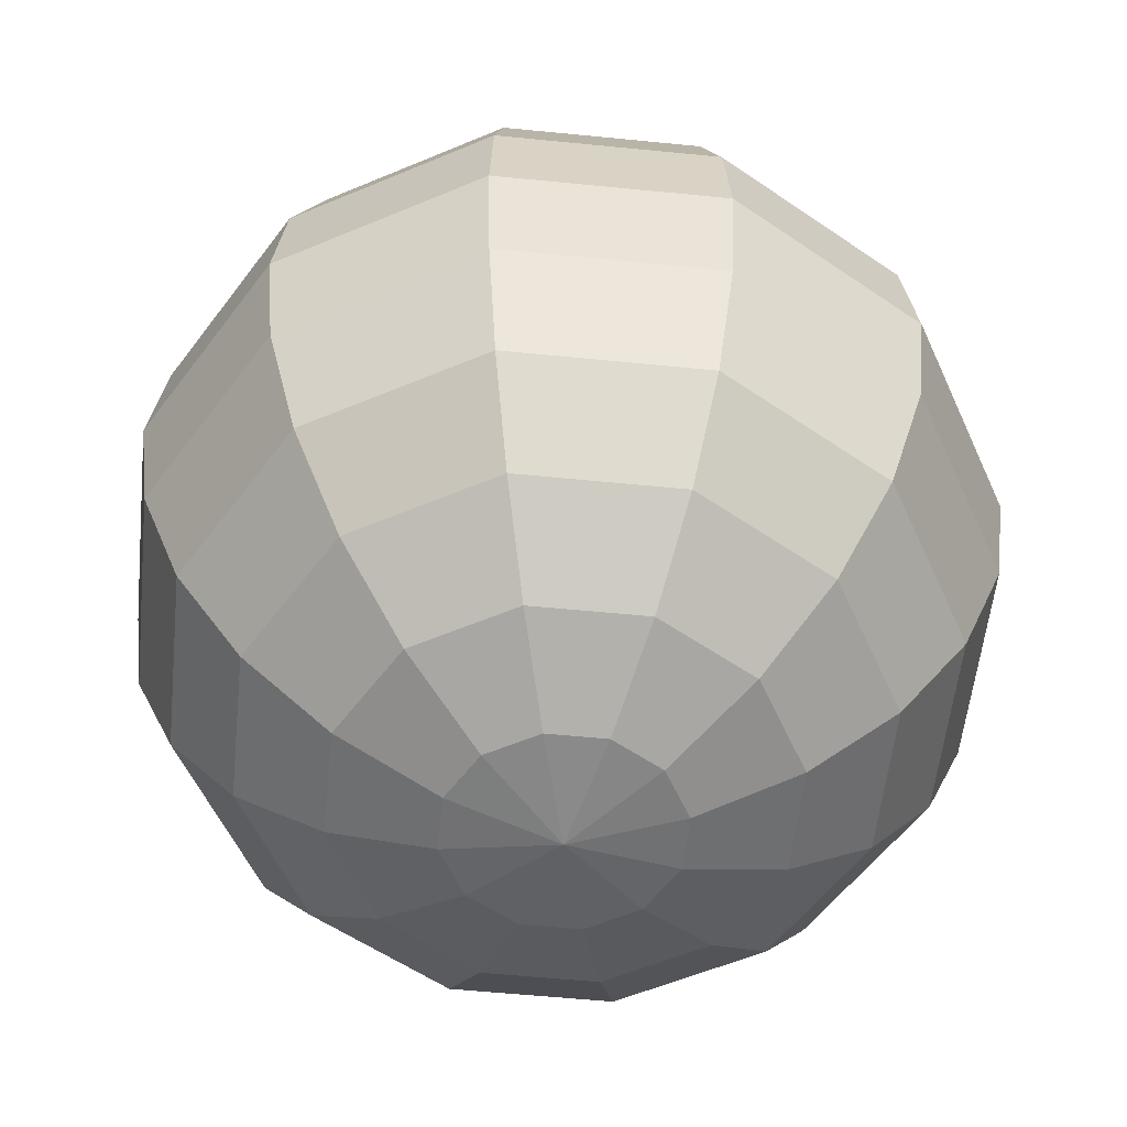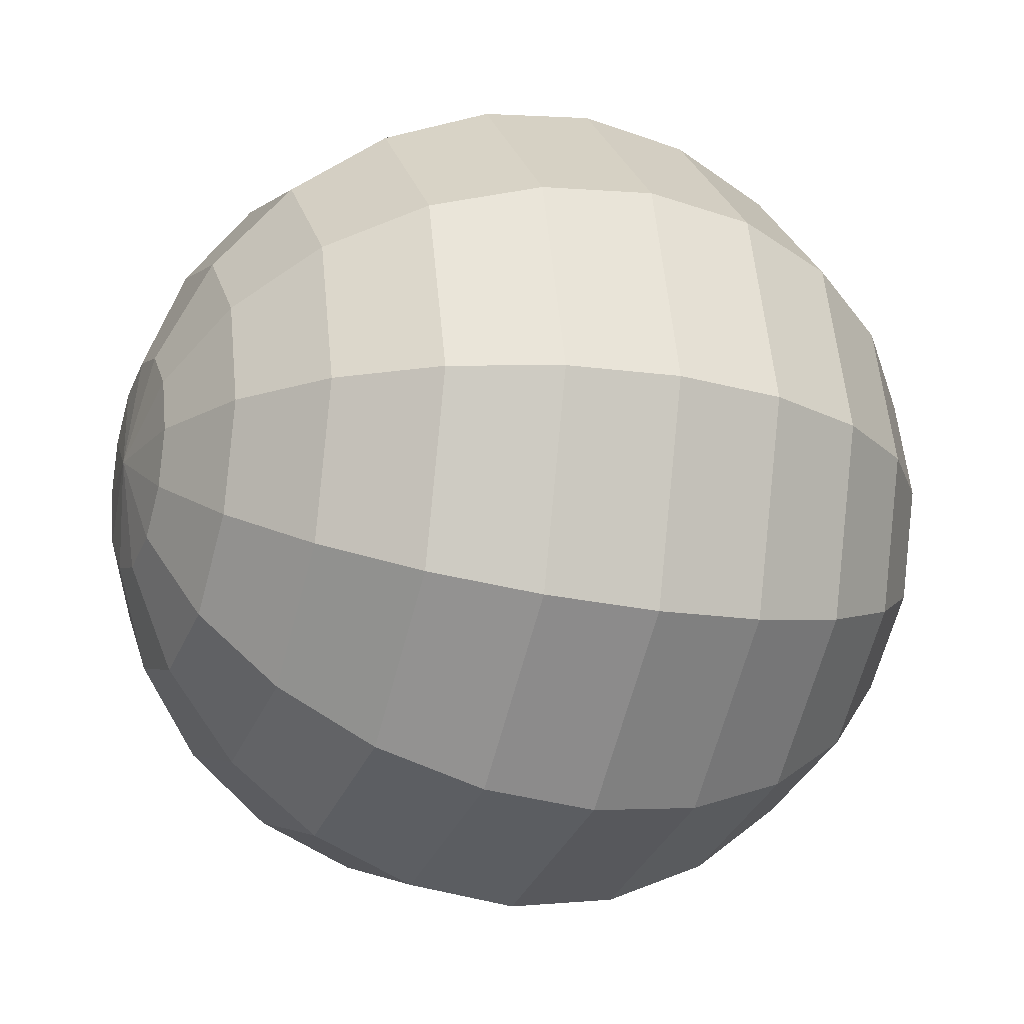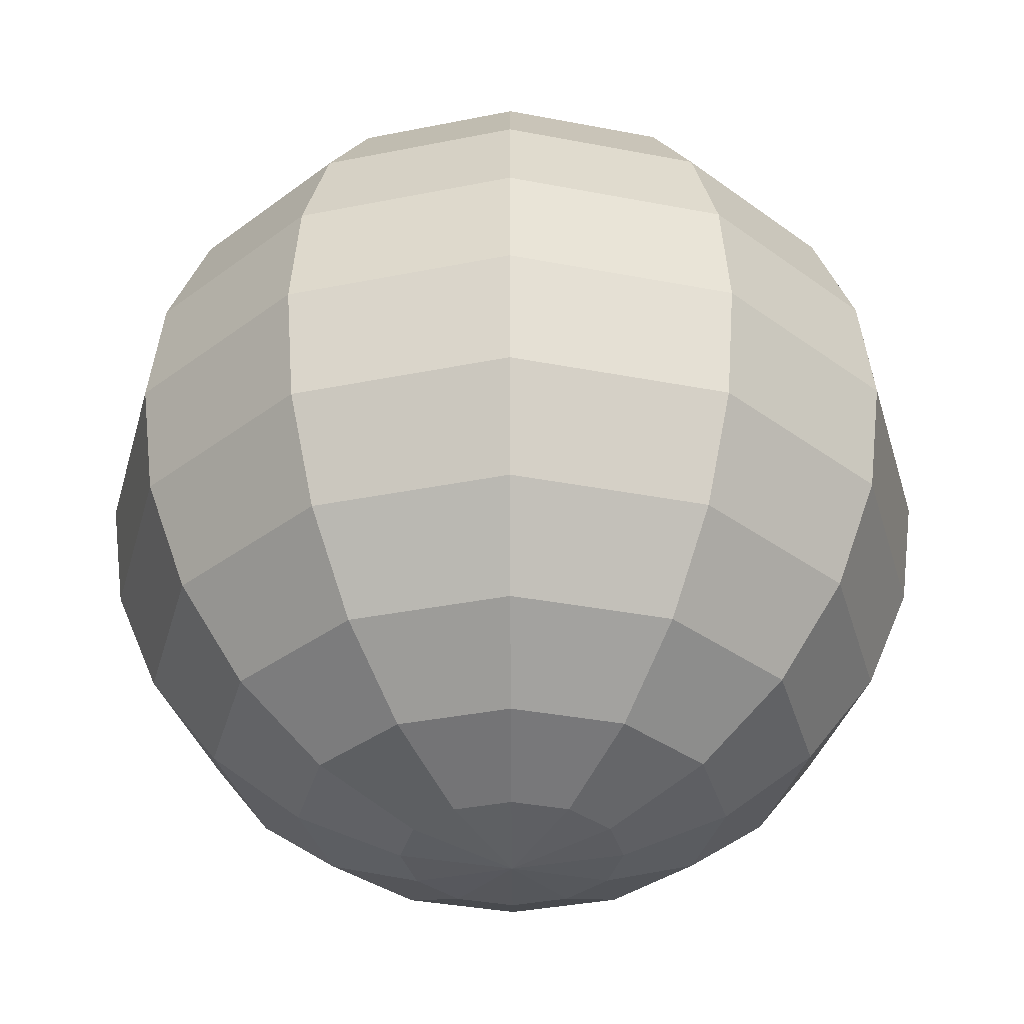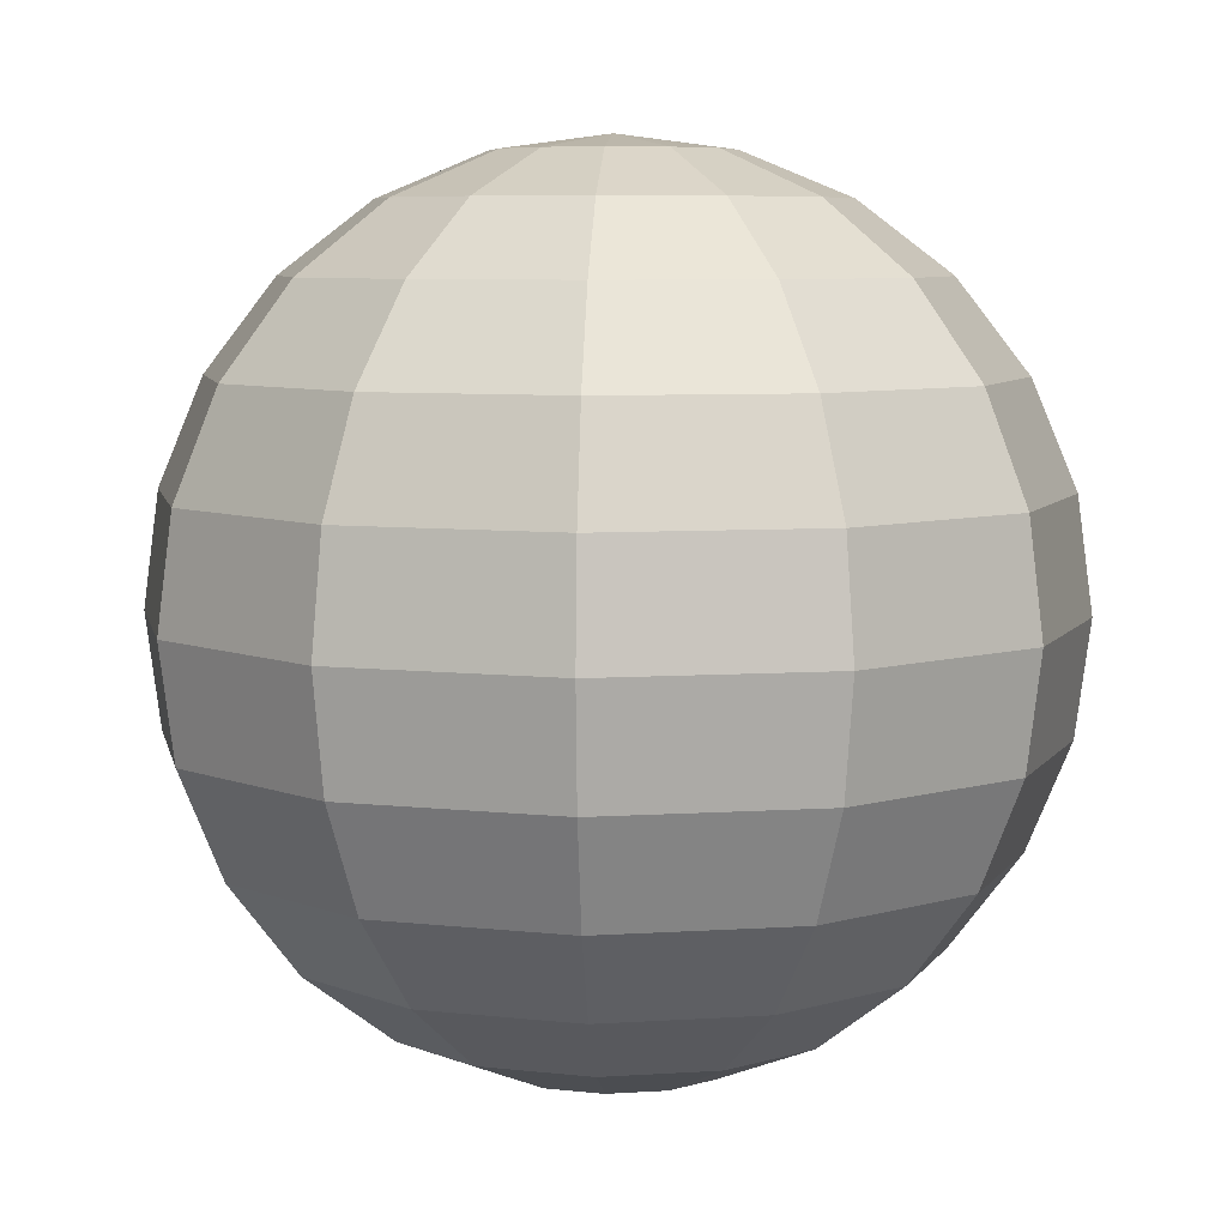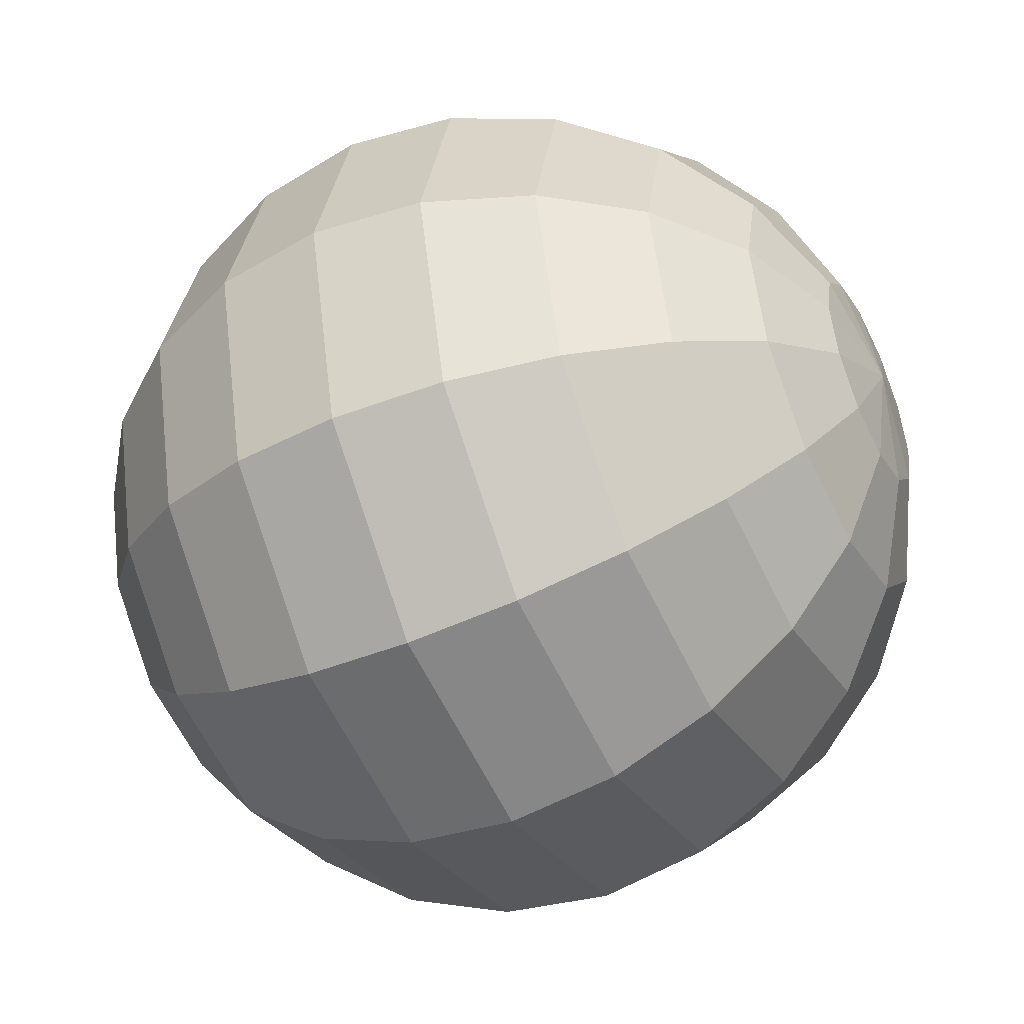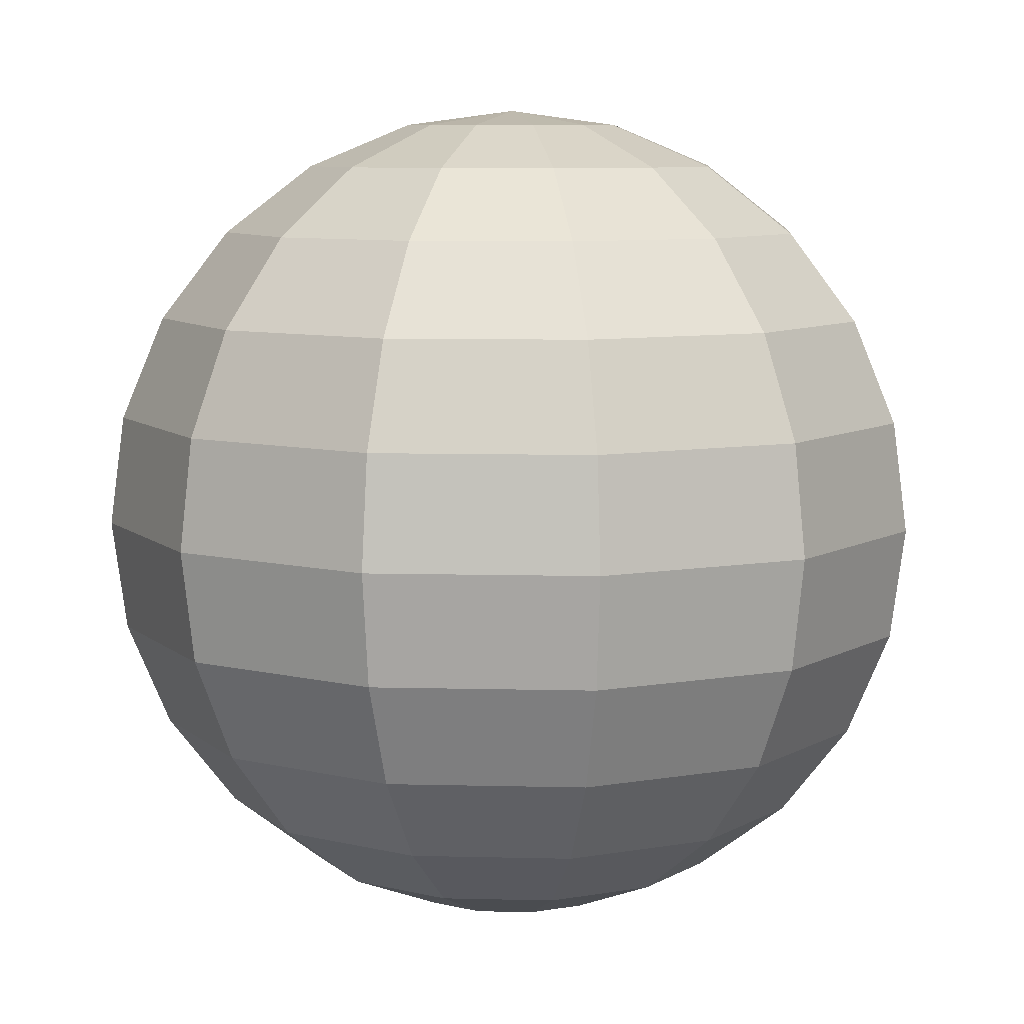
<metadata>
{"format":"obj","ext":"obj","renderer":"f3d","projection":"perspective","resolution":1024,"background":"white","views":[{"elev":-55.6,"azim":-51.0,"up":"+Y"},{"elev":-18.7,"azim":-111.7,"up":"+Z"},{"elev":-34.6,"azim":-149.7,"up":"+Y"},{"elev":6.7,"azim":153.9,"up":"+Y"},{"elev":-45.8,"azim":117.0,"up":"+Z"},{"elev":8.1,"azim":-41.0,"up":"+Y"}]}
</metadata>
<code>
o Sphere
v -0.1294 0.483 0
v -0.25 0.433 0
v -0.3536 0.3536 0
v -0.433 0.25 0
v -0.483 0.1294 0
v -0.5 0 0
v -0.483 -0.1294 0
v -0.433 -0.25 0
v -0.3536 -0.3536 0
v -0.25 -0.433 0
v -0.1294 -0.483 0
v -0 -0.5 0
v -0.1121 0.483 -0.0647
v -0.2165 0.433 -0.125
v -0.3062 0.3536 -0.1768
v -0.375 0.25 -0.2165
v -0.4183 0.1294 -0.2415
v -0.433 0 -0.25
v -0.4183 -0.1294 -0.2415
v -0.375 -0.25 -0.2165
v -0.3062 -0.3536 -0.1768
v -0.2165 -0.433 -0.125
v -0.1121 -0.483 -0.0647
v -0.0647 0.483 -0.1121
v -0.125 0.433 -0.2165
v -0.1768 0.3536 -0.3062
v -0.2165 0.25 -0.375
v -0.2415 0.1294 -0.4183
v -0.25 0 -0.433
v -0.2415 -0.1294 -0.4183
v -0.2165 -0.25 -0.375
v -0.1768 -0.3536 -0.3062
v -0.125 -0.433 -0.2165
v -0.0647 -0.483 -0.1121
v -0 0.483 -0.1294
v -0 0.433 -0.25
v -0 0.3536 -0.3536
v -0 0.25 -0.433
v -0 0.1294 -0.483
v -0 0 -0.5
v -0 -0.1294 -0.483
v -0 -0.25 -0.433
v -0 -0.3536 -0.3536
v -0 -0.433 -0.25
v -0 -0.483 -0.1294
v -0 0.5 0
v 0.0647 0.483 -0.1121
v 0.125 0.433 -0.2165
v 0.1768 0.3536 -0.3062
v 0.2165 0.25 -0.375
v 0.2415 0.1294 -0.4183
v 0.25 0 -0.433
v 0.2415 -0.1294 -0.4183
v 0.2165 -0.25 -0.375
v 0.1768 -0.3536 -0.3062
v 0.125 -0.433 -0.2165
v 0.0647 -0.483 -0.1121
v 0.1121 0.483 -0.0647
v 0.2165 0.433 -0.125
v 0.3062 0.3536 -0.1768
v 0.375 0.25 -0.2165
v 0.4183 0.1294 -0.2415
v 0.433 0 -0.25
v 0.4183 -0.1294 -0.2415
v 0.375 -0.25 -0.2165
v 0.3062 -0.3536 -0.1768
v 0.2165 -0.433 -0.125
v 0.1121 -0.483 -0.0647
v 0.1294 0.483 0
v 0.25 0.433 0
v 0.3536 0.3536 0
v 0.433 0.25 0
v 0.483 0.1294 0
v 0.5 0 0
v 0.483 -0.1294 0
v 0.433 -0.25 0
v 0.3536 -0.3536 0
v 0.25 -0.433 0
v 0.1294 -0.483 0
v 0.1121 0.483 0.0647
v 0.2165 0.433 0.125
v 0.3062 0.3536 0.1768
v 0.375 0.25 0.2165
v 0.4183 0.1294 0.2415
v 0.433 0 0.25
v 0.4183 -0.1294 0.2415
v 0.375 -0.25 0.2165
v 0.3062 -0.3536 0.1768
v 0.2165 -0.433 0.125
v 0.1121 -0.483 0.0647
v 0.0647 0.483 0.1121
v 0.125 0.433 0.2165
v 0.1768 0.3536 0.3062
v 0.2165 0.25 0.375
v 0.2415 0.1294 0.4183
v 0.25 0 0.433
v 0.2415 -0.1294 0.4183
v 0.2165 -0.25 0.375
v 0.1768 -0.3536 0.3062
v 0.125 -0.433 0.2165
v 0.0647 -0.483 0.1121
v -0 0.483 0.1294
v -0 0.433 0.25
v -0 0.3536 0.3536
v -0 0.25 0.433
v -0 0.1294 0.483
v -0 0 0.5
v -0 -0.1294 0.483
v -0 -0.25 0.433
v -0 -0.3536 0.3536
v -0 -0.433 0.25
v -0 -0.483 0.1294
v -0.0647 0.483 0.1121
v -0.125 0.433 0.2165
v -0.1768 0.3536 0.3062
v -0.2165 0.25 0.375
v -0.2415 0.1294 0.4183
v -0.25 0 0.433
v -0.2415 -0.1294 0.4183
v -0.2165 -0.25 0.375
v -0.1768 -0.3536 0.3062
v -0.125 -0.433 0.2165
v -0.0647 -0.483 0.1121
v -0.1121 0.483 0.0647
v -0.2165 0.433 0.125
v -0.3062 0.3536 0.1768
v -0.375 0.25 0.2165
v -0.4183 0.1294 0.2415
v -0.433 0 0.25
v -0.4183 -0.1294 0.2415
v -0.375 -0.25 0.2165
v -0.3062 -0.3536 0.1768
v -0.2165 -0.433 0.125
v -0.1121 -0.483 0.0647
f 9 8 20
f 9 20 21
f 3 2 14
f 3 14 15
f 10 9 21
f 10 21 22
f 4 3 15
f 4 15 16
f 11 10 22
f 11 22 23
f 5 4 16
f 5 16 17
f 6 5 17
f 6 17 18
f 7 6 18
f 7 18 19
f 8 7 19
f 8 19 20
f 2 1 13
f 2 13 14
f 22 21 32
f 22 32 33
f 16 15 26
f 16 26 27
f 23 22 33
f 23 33 34
f 17 16 27
f 17 27 28
f 18 17 28
f 18 28 29
f 19 18 29
f 19 29 30
f 20 19 30
f 20 30 31
f 14 13 24
f 14 24 25
f 21 20 31
f 21 31 32
f 15 14 25
f 15 25 26
f 32 31 42
f 32 42 43
f 26 25 36
f 26 36 37
f 33 32 43
f 33 43 44
f 27 26 37
f 27 37 38
f 34 33 44
f 34 44 45
f 28 27 38
f 28 38 39
f 29 28 39
f 29 39 40
f 30 29 40
f 30 40 41
f 31 30 41
f 31 41 42
f 25 24 35
f 25 35 36
f 43 42 54
f 43 54 55
f 37 36 48
f 37 48 49
f 44 43 55
f 44 55 56
f 38 37 49
f 38 49 50
f 45 44 56
f 45 56 57
f 39 38 50
f 39 50 51
f 40 39 51
f 40 51 52
f 41 40 52
f 41 52 53
f 42 41 53
f 42 53 54
f 36 35 47
f 36 47 48
f 55 54 65
f 55 65 66
f 49 48 59
f 49 59 60
f 56 55 66
f 56 66 67
f 50 49 60
f 50 60 61
f 57 56 67
f 57 67 68
f 51 50 61
f 51 61 62
f 52 51 62
f 52 62 63
f 53 52 63
f 53 63 64
f 54 53 64
f 54 64 65
f 48 47 58
f 48 58 59
f 65 64 75
f 65 75 76
f 59 58 69
f 59 69 70
f 66 65 76
f 66 76 77
f 60 59 70
f 60 70 71
f 67 66 77
f 67 77 78
f 61 60 71
f 61 71 72
f 68 67 78
f 68 78 79
f 62 61 72
f 62 72 73
f 63 62 73
f 63 73 74
f 64 63 74
f 64 74 75
f 76 75 86
f 76 86 87
f 70 69 80
f 70 80 81
f 77 76 87
f 77 87 88
f 71 70 81
f 71 81 82
f 78 77 88
f 78 88 89
f 72 71 82
f 72 82 83
f 79 78 89
f 79 89 90
f 73 72 83
f 73 83 84
f 74 73 84
f 74 84 85
f 75 74 85
f 75 85 86
f 87 86 97
f 87 97 98
f 81 80 91
f 81 91 92
f 88 87 98
f 88 98 99
f 82 81 92
f 82 92 93
f 89 88 99
f 89 99 100
f 83 82 93
f 83 93 94
f 90 89 100
f 90 100 101
f 84 83 94
f 84 94 95
f 85 84 95
f 85 95 96
f 86 85 96
f 86 96 97
f 97 96 107
f 97 107 108
f 98 97 108
f 98 108 109
f 92 91 102
f 92 102 103
f 99 98 109
f 99 109 110
f 93 92 103
f 93 103 104
f 100 99 110
f 100 110 111
f 94 93 104
f 94 104 105
f 101 100 111
f 101 111 112
f 95 94 105
f 95 105 106
f 96 95 106
f 96 106 107
f 108 107 118
f 108 118 119
f 109 108 119
f 109 119 120
f 103 102 113
f 103 113 114
f 110 109 120
f 110 120 121
f 104 103 114
f 104 114 115
f 111 110 121
f 111 121 122
f 105 104 115
f 105 115 116
f 112 111 122
f 112 122 123
f 106 105 116
f 106 116 117
f 107 106 117
f 107 117 118
f 119 118 129
f 119 129 130
f 120 119 130
f 120 130 131
f 114 113 124
f 114 124 125
f 121 120 131
f 121 131 132
f 115 114 125
f 115 125 126
f 122 121 132
f 122 132 133
f 116 115 126
f 116 126 127
f 123 122 133
f 123 133 134
f 117 116 127
f 117 127 128
f 118 117 128
f 118 128 129
f 12 11 23
f 1 46 13
f 12 23 34
f 13 46 24
f 12 34 45
f 24 46 35
f 12 45 57
f 35 46 47
f 12 57 68
f 47 46 58
f 12 68 79
f 58 46 69
f 12 79 90
f 69 46 80
f 12 90 101
f 80 46 91
f 91 46 102
f 12 101 112
f 102 46 113
f 12 112 123
f 113 46 124
f 12 123 134
f 129 128 5
f 129 5 6
f 130 129 6
f 130 6 7
f 46 1 124
f 131 130 7
f 131 7 8
f 1 2 125
f 1 125 124
f 132 131 8
f 132 8 9
f 126 125 2
f 126 2 3
f 133 132 9
f 133 9 10
f 127 126 3
f 127 3 4
f 134 133 10
f 134 10 11
f 128 127 4
f 128 4 5
f 12 134 11

</code>
